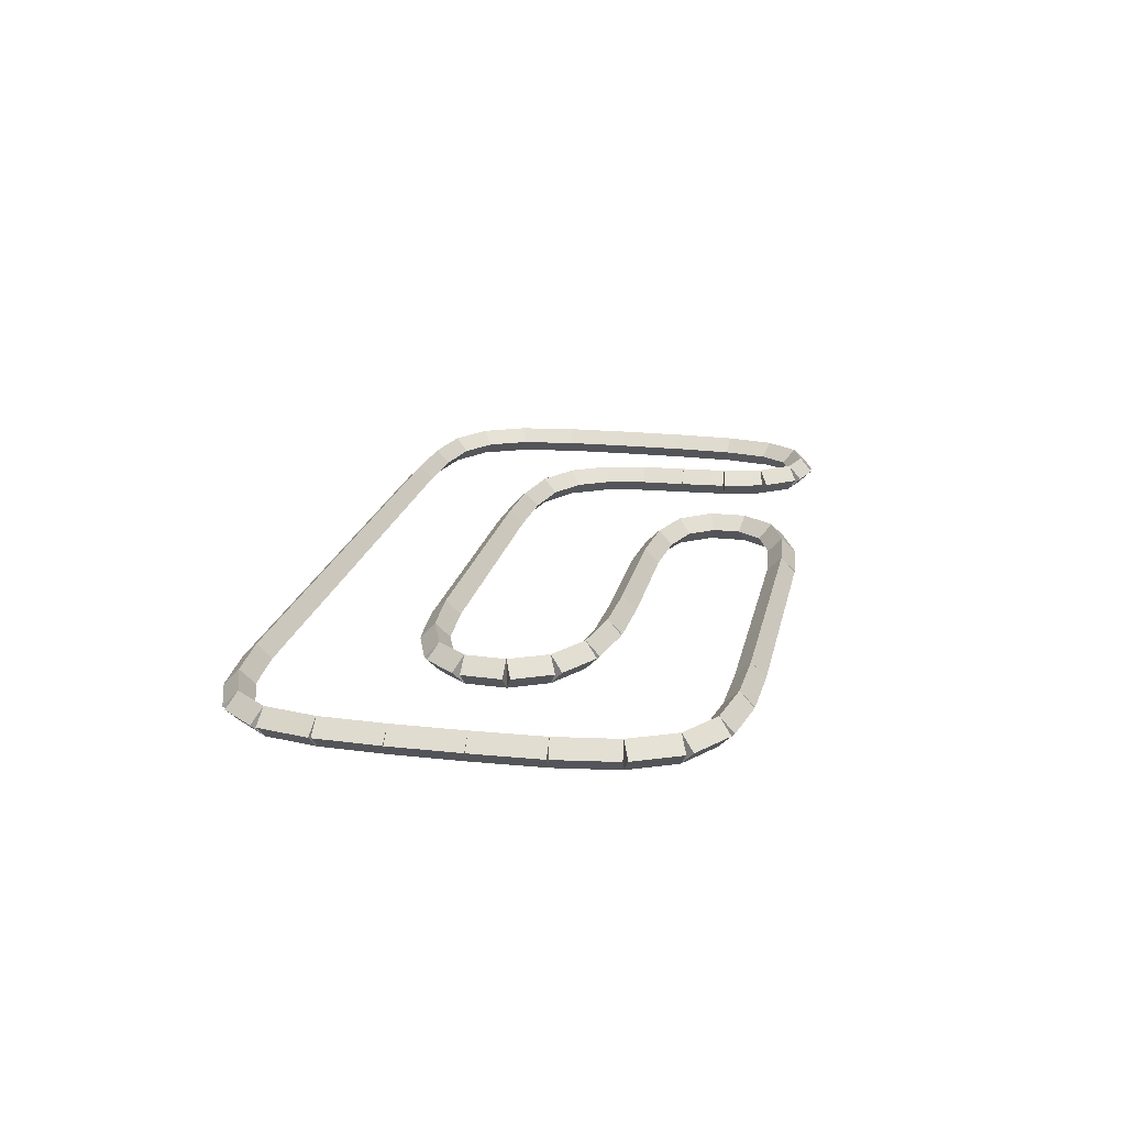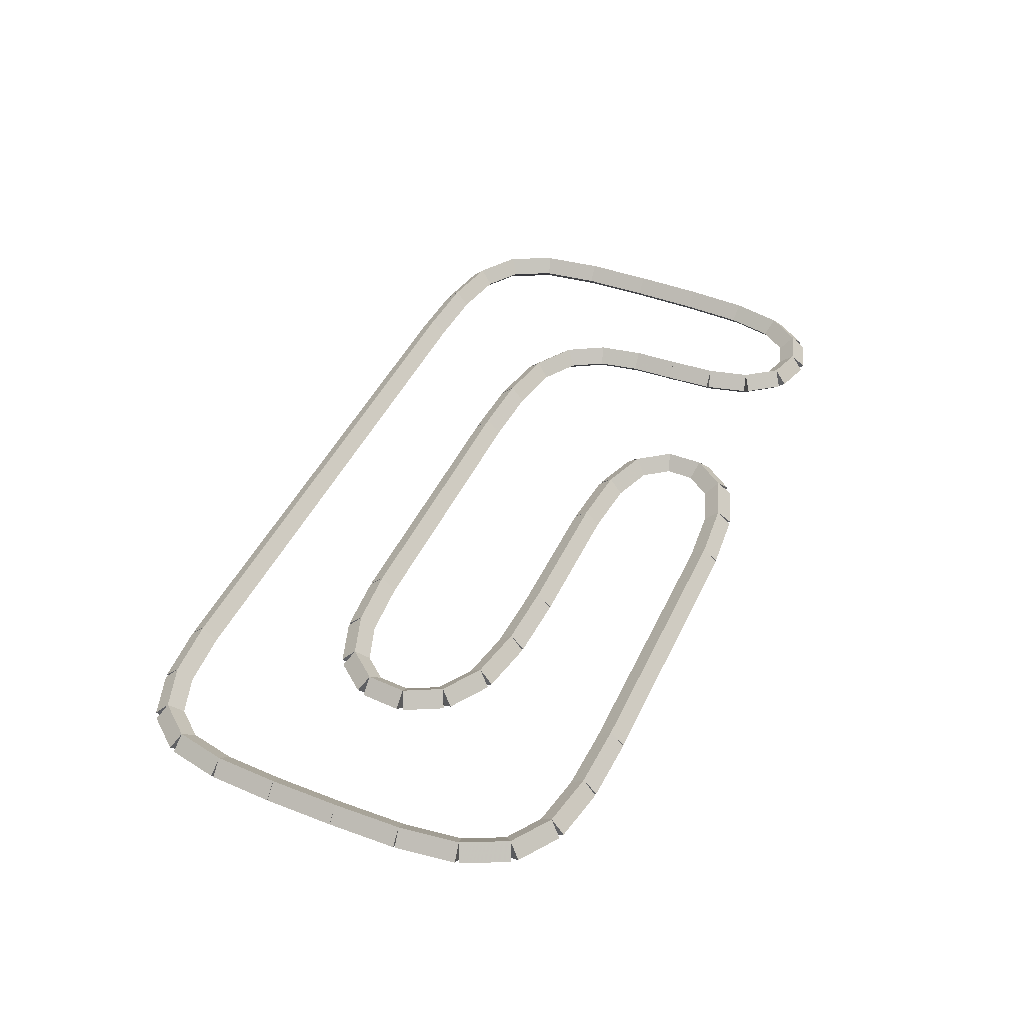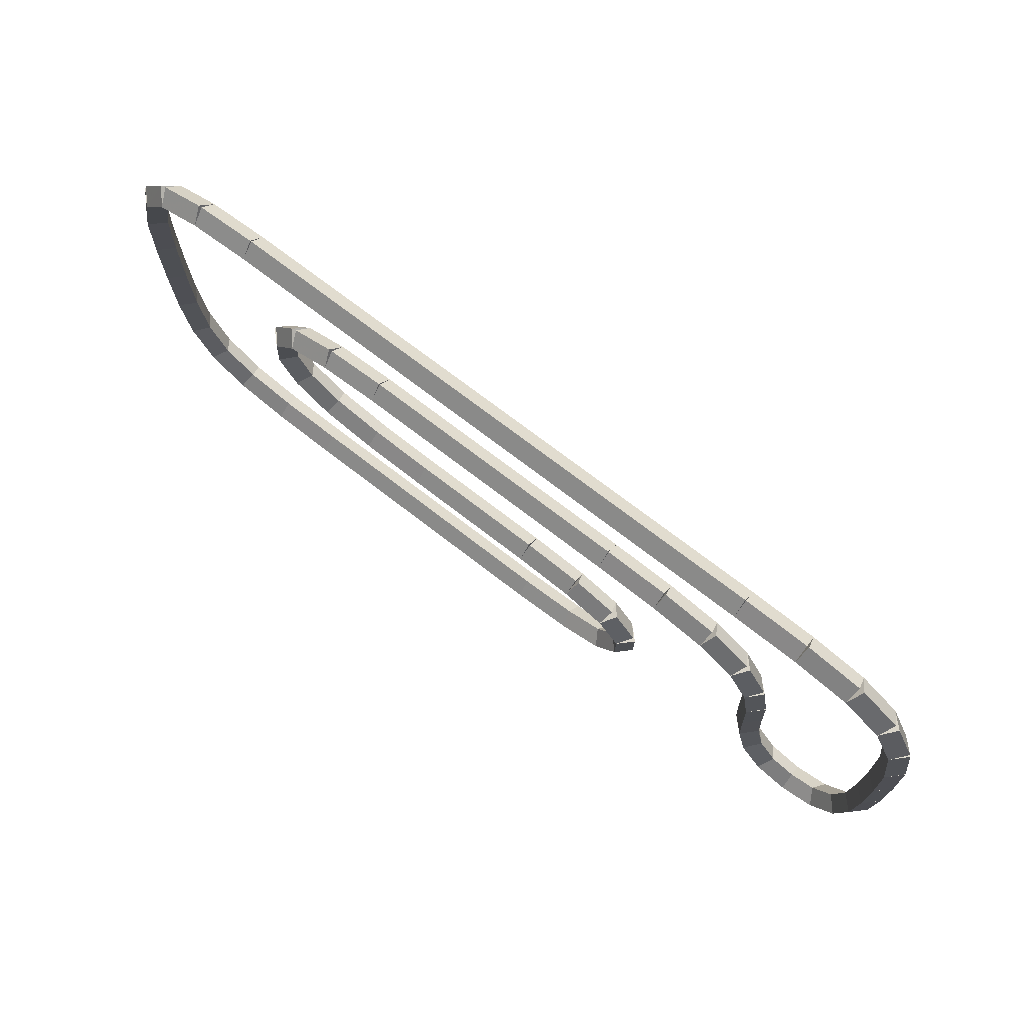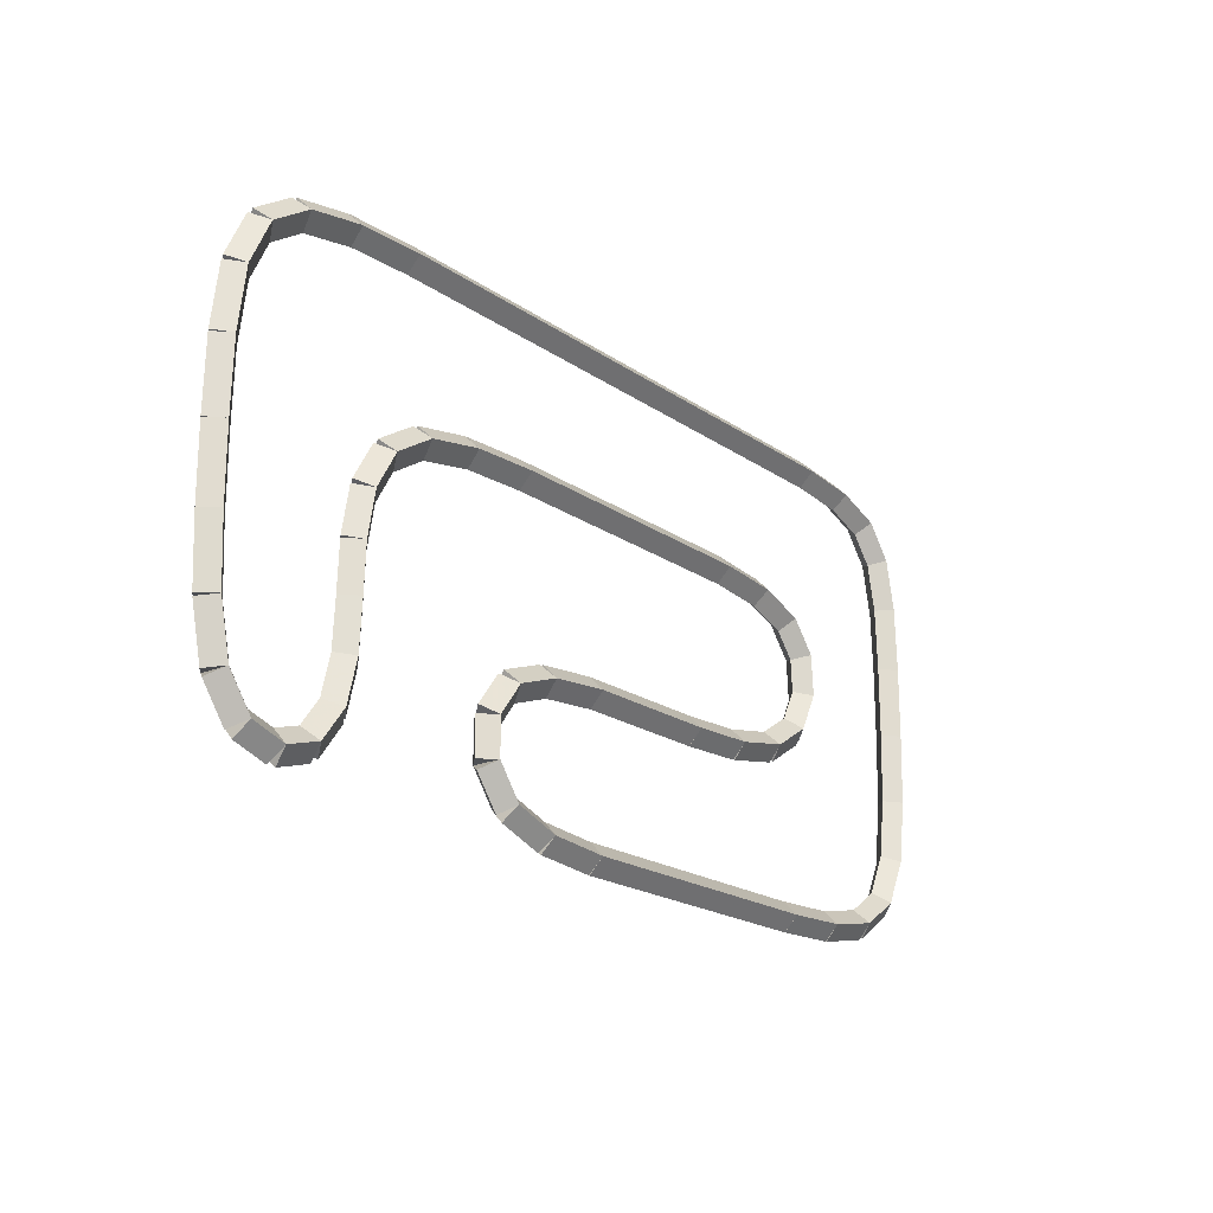
<metadata>
{"format":"obj","ext":"obj","renderer":"f3d","projection":"perspective","resolution":1024,"background":"white","views":[{"elev":20.0,"azim":101.6,"up":"+Y"},{"elev":45.3,"azim":114.1,"up":"+Y"},{"elev":72.2,"azim":-142.3,"up":"+Z"},{"elev":-19.9,"azim":-51.5,"up":"+Z"}]}
</metadata>
<code>
g name
v 12.9 42.4 3.976
v 12.7 42.6 3.976
v 12.5 42.4 3.976
v 12.7 42.2 3.976
v 12.9 42.4 3
v 12.7 42.6 3
v 12.5 42.4 3
v 12.7 42.2 3
f 1 2 3 4
f 6 2 1 5
f 5 1 4 8
f 6 5 8 7
f 8 4 3 7
f 7 3 2 6
g name
v 12.66 42.6 4.867
v 12.46 42.4 4.858
v 12.66 42.2 4.867
v 12.86 42.4 4.875
v 12.7 42.6 3.976
v 12.5 42.4 3.968
v 12.7 42.2 3.976
v 12.9 42.4 3.984
f 9 10 11 12
f 14 10 9 13
f 13 9 12 16
f 14 13 16 15
f 16 12 11 15
f 15 11 10 14
g name
v 12.51 42.6 5.574
v 12.32 42.4 5.533
v 12.51 42.2 5.574
v 12.71 42.4 5.615
v 12.66 42.6 4.867
v 12.47 42.4 4.826
v 12.66 42.2 4.867
v 12.86 42.4 4.908
f 17 18 19 20
f 22 18 17 21
f 21 17 20 24
f 22 21 24 23
f 24 20 19 23
f 23 19 18 22
g name
v 12.14 42.6 6.035
v 11.99 42.4 5.91
v 12.14 42.2 6.035
v 12.3 42.4 6.16
v 12.51 42.6 5.574
v 12.36 42.4 5.449
v 12.51 42.2 5.574
v 12.67 42.4 5.699
f 25 26 27 28
f 30 26 25 29
f 29 25 28 32
f 30 29 32 31
f 32 28 27 31
f 31 27 26 30
g name
v 11.51 42.6 6.261
v 11.45 42.4 6.073
v 11.51 42.2 6.261
v 11.58 42.4 6.449
v 12.14 42.6 6.035
v 12.08 42.4 5.847
v 12.14 42.2 6.035
v 12.21 42.4 6.223
f 33 34 35 36
f 38 34 33 37
f 37 33 36 40
f 38 37 40 39
f 40 36 35 39
f 39 35 34 38
g name
v 10.66 42.6 6.337
v 10.65 42.4 6.138
v 10.66 42.2 6.337
v 10.68 42.4 6.536
v 11.51 42.6 6.261
v 11.5 42.4 6.062
v 11.51 42.2 6.261
v 11.53 42.4 6.46
f 41 42 43 44
f 46 42 41 45
f 45 41 44 48
f 46 45 48 47
f 48 44 43 47
f 47 43 42 46
g name
v 2.711 42.6 6.35
v 2.711 42.4 6.15
v 2.711 42.2 6.35
v 2.711 42.4 6.55
v 10.66 42.6 6.337
v 10.66 42.4 6.137
v 10.66 42.2 6.337
v 10.66 42.4 6.537
f 49 50 51 52
f 54 50 49 53
f 53 49 52 56
f 54 53 56 55
f 56 52 51 55
f 55 51 50 54
g name
v 1.781 42.6 6.313
v 1.789 42.4 6.113
v 1.781 42.2 6.313
v 1.774 42.4 6.513
v 2.711 42.6 6.35
v 2.719 42.4 6.15
v 2.711 42.2 6.35
v 2.703 42.4 6.55
f 57 58 59 60
f 62 58 57 61
f 61 57 60 64
f 62 61 64 63
f 64 60 59 63
f 63 59 58 62
g name
v 0.9963 42.6 6.165
v 1.033 42.4 5.968
v 0.9963 42.2 6.165
v 0.9592 42.4 6.361
v 1.781 42.6 6.313
v 1.819 42.4 6.116
v 1.781 42.2 6.313
v 1.744 42.4 6.51
f 65 66 67 68
f 70 66 65 69
f 69 65 68 72
f 70 69 72 71
f 72 68 67 71
f 71 67 66 70
g name
v 0.4444 42.6 5.794
v 0.5559 42.4 5.628
v 0.4444 42.2 5.794
v 0.333 42.4 5.961
v 0.9963 42.6 6.165
v 1.108 42.4 5.999
v 0.9963 42.2 6.165
v 0.8848 42.4 6.331
f 73 74 75 76
f 78 74 73 77
f 77 73 76 80
f 78 77 80 79
f 80 76 75 79
f 79 75 74 78
g name
v 0.1407 42.6 5.165
v 0.3209 42.4 5.078
v 0.1407 42.2 5.165
v -0.0394 42.4 5.252
v 0.4444 42.6 5.794
v 0.6246 42.4 5.708
v 0.4444 42.2 5.794
v 0.2643 42.4 5.881
f 81 82 83 84
f 86 82 81 85
f 85 81 84 88
f 86 85 88 87
f 88 84 83 87
f 87 83 82 86
g name
v 0.02593 42.6 4.313
v 0.2241 42.4 4.286
v 0.02593 42.2 4.313
v -0.1723 42.4 4.34
v 0.1407 42.6 5.165
v 0.3389 42.4 5.138
v 0.1407 42.2 5.165
v -0.05747 42.4 5.192
f 89 90 91 92
f 94 90 89 93
f 93 89 92 96
f 94 93 96 95
f 96 92 91 95
f 95 91 90 94
g name
v 0 42.6 3.35
v 0.1999 42.4 3.345
v 1.863e-09 42.2 3.35
v -0.1999 42.4 3.355
v 0.02593 42.6 4.313
v 0.2259 42.4 4.308
v 0.02593 42.2 4.313
v -0.174 42.4 4.318
f 97 98 99 100
f 102 98 97 101
f 101 97 100 104
f 102 101 104 103
f 104 100 99 103
f 103 99 98 102
g name
v 0 42.6 2.374
v 0.2 42.4 2.374
v -4.136e-14 42.2 2.374
v -0.2 42.4 2.374
v -1.192e-16 42.6 3.35
v 0.2 42.4 3.35
v -4.148e-14 42.2 3.35
v -0.2 42.4 3.35
f 105 106 107 108
f 110 106 105 109
f 109 105 108 112
f 110 109 112 111
f 112 108 107 111
f 111 107 106 110
g name
v 0.03704 42.6 1.483
v 0.2369 42.4 1.492
v 0.03704 42.2 1.483
v -0.1628 42.4 1.475
v 0 42.6 2.374
v 0.1998 42.4 2.382
v -7.451e-09 42.2 2.374
v -0.1998 42.4 2.366
f 113 114 115 116
f 118 114 113 117
f 117 113 116 120
f 118 117 120 119
f 120 116 115 119
f 119 115 114 118
g name
v 0.1852 42.6 0.7759
v 0.3809 42.4 0.8169
v 0.1852 42.2 0.7759
v -0.01057 42.4 0.7349
v 0.03704 42.6 1.483
v 0.2328 42.4 1.524
v 0.03704 42.2 1.483
v -0.1587 42.4 1.442
f 121 122 123 124
f 126 122 121 125
f 125 121 124 128
f 126 125 128 127
f 128 124 123 127
f 127 123 122 126
g name
v 0.5185 42.6 0.3148
v 0.6806 42.4 0.432
v 0.5185 42.2 0.3148
v 0.3564 42.4 0.1976
v 0.1852 42.6 0.7759
v 0.3473 42.4 0.8931
v 0.1852 42.2 0.7759
v 0.0231 42.4 0.6588
f 129 130 131 132
f 134 130 129 133
f 133 129 132 136
f 134 133 136 135
f 136 132 131 135
f 135 131 130 134
g name
v 1 42.6 0.163
v 1.06 42.4 0.3537
v 1 42.2 0.163
v 0.9398 42.4 -0.02778
v 0.5185 42.6 0.3148
v 0.5787 42.4 0.5056
v 0.5185 42.2 0.3148
v 0.4584 42.4 0.1241
f 137 138 139 140
f 142 138 137 141
f 141 137 140 144
f 142 141 144 143
f 144 140 139 143
f 143 139 138 142
g name
v 1.481 42.6 0.3093
v 1.423 42.4 0.5006
v 1.481 42.2 0.3093
v 1.54 42.4 0.1179
v 1 42.6 0.163
v 0.9419 42.4 0.3543
v 1 42.2 0.163
v 1.058 42.4 -0.0284
f 145 146 147 148
f 150 146 145 149
f 149 145 148 152
f 150 149 152 151
f 152 148 147 151
f 151 147 146 150
g name
v 1.815 42.6 0.7537
v 1.655 42.4 0.8737
v 1.815 42.2 0.7537
v 1.975 42.4 0.6337
v 1.481 42.6 0.3093
v 1.321 42.4 0.4293
v 1.481 42.2 0.3093
v 1.641 42.4 0.1893
f 153 154 155 156
f 158 154 153 157
f 157 153 156 160
f 158 157 160 159
f 160 156 155 159
f 159 155 154 158
g name
v 1.963 42.6 1.348
v 1.769 42.4 1.397
v 1.963 42.2 1.348
v 2.157 42.4 1.3
v 1.815 42.6 0.7537
v 1.621 42.4 0.8021
v 1.815 42.2 0.7537
v 2.009 42.4 0.7053
f 161 162 163 164
f 166 162 161 165
f 165 161 164 168
f 166 165 168 167
f 168 164 163 167
f 167 163 162 166
g name
v 2 42.6 2.019
v 1.8 42.4 2.03
v 2 42.2 2.019
v 2.2 42.4 2.007
v 1.963 42.6 1.348
v 1.763 42.4 1.359
v 1.963 42.2 1.348
v 2.163 42.4 1.337
f 169 170 171 172
f 174 170 169 173
f 173 169 172 176
f 174 173 176 175
f 176 172 171 175
f 175 171 170 174
g name
v 2.026 42.6 2.665
v 1.826 42.4 2.673
v 2.026 42.2 2.665
v 2.226 42.4 2.657
v 2 42.6 2.019
v 1.8 42.4 2.027
v 2 42.2 2.019
v 2.2 42.4 2.01
f 177 178 179 180
f 182 178 177 181
f 181 177 180 184
f 182 181 184 183
f 184 180 179 183
f 183 179 178 182
g name
v 2.141 42.6 3.298
v 1.944 42.4 3.334
v 2.141 42.2 3.298
v 2.338 42.4 3.262
v 2.026 42.6 2.665
v 1.829 42.4 2.7
v 2.026 42.2 2.665
v 2.223 42.4 2.629
f 185 186 187 188
f 190 186 185 189
f 189 185 188 192
f 190 189 192 191
f 192 188 187 191
f 191 187 186 190
g name
v 2.444 42.6 3.819
v 2.272 42.4 3.919
v 2.444 42.2 3.819
v 2.617 42.4 3.718
v 2.141 42.6 3.298
v 1.968 42.4 3.399
v 2.141 42.2 3.298
v 2.313 42.4 3.197
f 193 194 195 196
f 198 194 193 197
f 197 193 196 200
f 198 197 200 199
f 200 196 195 199
f 199 195 194 198
g name
v 2.996 42.6 4.165
v 2.89 42.4 4.334
v 2.996 42.2 4.165
v 3.103 42.4 3.995
v 2.444 42.6 3.819
v 2.338 42.4 3.988
v 2.444 42.2 3.819
v 2.551 42.4 3.649
f 201 202 203 204
f 206 202 201 205
f 205 201 204 208
f 206 205 208 207
f 208 204 203 207
f 207 203 202 206
g name
v 3.781 42.6 4.313
v 3.744 42.4 4.509
v 3.781 42.2 4.313
v 3.819 42.4 4.116
v 2.996 42.6 4.165
v 2.959 42.4 4.361
v 2.996 42.2 4.165
v 3.033 42.4 3.968
f 209 210 211 212
f 214 210 209 213
f 213 209 212 216
f 214 213 216 215
f 216 212 211 215
f 215 211 210 214
g name
v 4.711 42.6 4.35
v 4.703 42.4 4.55
v 4.711 42.2 4.35
v 4.719 42.4 4.15
v 3.781 42.6 4.313
v 3.774 42.4 4.513
v 3.781 42.2 4.313
v 3.789 42.4 4.113
f 217 218 219 220
f 222 218 217 221
f 221 217 220 224
f 222 221 224 223
f 224 220 219 223
f 223 219 218 222
g name
v 8.663 42.6 4.337
v 8.664 42.4 4.537
v 8.663 42.2 4.337
v 8.662 42.4 4.137
v 4.711 42.6 4.35
v 4.712 42.4 4.55
v 4.711 42.2 4.35
v 4.71 42.4 4.15
f 225 226 227 228
f 230 226 225 229
f 229 225 228 232
f 230 229 232 231
f 232 228 227 231
f 231 227 226 230
g name
v 9.515 42.6 4.261
v 9.533 42.4 4.46
v 9.515 42.2 4.261
v 9.497 42.4 4.062
v 8.663 42.6 4.337
v 8.681 42.4 4.536
v 8.663 42.2 4.337
v 8.645 42.4 4.138
f 233 234 235 236
f 238 234 233 237
f 237 233 236 240
f 238 237 240 239
f 240 236 235 239
f 239 235 234 238
g name
v 10.14 42.6 4.035
v 10.21 42.4 4.223
v 10.14 42.2 4.035
v 10.08 42.4 3.847
v 9.515 42.6 4.261
v 9.582 42.4 4.449
v 9.515 42.2 4.261
v 9.447 42.4 4.073
f 241 242 243 244
f 246 242 241 245
f 245 241 244 248
f 246 245 248 247
f 248 244 243 247
f 247 243 242 246
g name
v 10.49 42.6 3.611
v 10.64 42.4 3.737
v 10.49 42.2 3.611
v 10.33 42.4 3.485
v 10.14 42.6 4.035
v 10.3 42.4 4.161
v 10.14 42.2 4.035
v 9.989 42.4 3.909
f 249 250 251 252
f 254 250 249 253
f 253 249 252 256
f 254 253 256 255
f 256 252 251 255
f 255 251 250 254
g name
v 10.52 42.6 3.052
v 10.72 42.4 3.064
v 10.52 42.2 3.052
v 10.32 42.4 3.04
v 10.49 42.6 3.611
v 10.69 42.4 3.623
v 10.49 42.2 3.611
v 10.29 42.4 3.599
f 257 258 259 260
f 262 258 257 261
f 261 257 260 264
f 262 261 264 263
f 264 260 259 263
f 263 259 258 262
g name
v 10.26 42.6 2.531
v 10.43 42.4 2.44
v 10.26 42.2 2.531
v 10.08 42.4 2.623
v 10.52 42.6 3.052
v 10.7 42.4 2.961
v 10.52 42.2 3.052
v 10.34 42.4 3.143
f 265 266 267 268
f 270 266 265 269
f 269 265 268 272
f 270 269 272 271
f 272 268 267 271
f 271 267 266 270
g name
v 9.704 42.6 2.185
v 9.81 42.4 2.016
v 9.704 42.2 2.185
v 9.597 42.4 2.355
v 10.26 42.6 2.531
v 10.36 42.4 2.362
v 10.26 42.2 2.531
v 10.15 42.4 2.701
f 273 274 275 276
f 278 274 273 277
f 277 273 276 280
f 278 277 280 279
f 280 276 275 279
f 279 275 274 278
g name
v 8.919 42.6 2.037
v 8.956 42.4 1.841
v 8.919 42.2 2.037
v 8.881 42.4 2.234
v 9.704 42.6 2.185
v 9.741 42.4 1.989
v 9.704 42.2 2.185
v 9.667 42.4 2.382
f 281 282 283 284
f 286 282 281 285
f 285 281 284 288
f 286 285 288 287
f 288 284 283 287
f 287 283 282 286
g name
v 7.989 42.6 2
v 7.997 42.4 1.8
v 7.989 42.2 2
v 7.981 42.4 2.2
v 8.919 42.6 2.037
v 8.926 42.4 1.837
v 8.919 42.2 2.037
v 8.911 42.4 2.237
f 289 290 291 292
f 294 290 289 293
f 293 289 292 296
f 294 293 296 295
f 296 292 291 295
f 295 291 290 294
g name
v 6.037 42.6 2
v 6.037 42.4 1.8
v 6.037 42.2 2
v 6.037 42.4 2.2
v 7.989 42.6 2
v 7.989 42.4 1.8
v 7.989 42.2 2
v 7.989 42.4 2.2
f 297 298 299 300
f 302 298 297 301
f 301 297 300 304
f 302 301 304 303
f 304 300 299 303
f 303 299 298 302
g name
v 5.185 42.6 1.926
v 5.203 42.4 1.727
v 5.185 42.2 1.926
v 5.168 42.4 2.125
v 6.037 42.6 2
v 6.054 42.4 1.801
v 6.037 42.2 2
v 6.02 42.4 2.199
f 305 306 307 308
f 310 306 305 309
f 309 305 308 312
f 310 309 312 311
f 312 308 307 311
f 311 307 306 310
g name
v 4.556 42.6 1.704
v 4.622 42.4 1.515
v 4.556 42.2 1.704
v 4.489 42.4 1.892
v 5.185 42.6 1.926
v 5.252 42.4 1.737
v 5.185 42.2 1.926
v 5.119 42.4 2.115
f 313 314 315 316
f 318 314 313 317
f 317 313 316 320
f 318 317 320 319
f 320 316 315 319
f 319 315 314 318
g name
v 4.222 42.6 1.259
v 4.382 42.4 1.139
v 4.222 42.2 1.259
v 4.062 42.4 1.379
v 4.556 42.6 1.704
v 4.716 42.4 1.584
v 4.556 42.2 1.704
v 4.396 42.4 1.824
f 321 322 323 324
f 326 322 321 325
f 325 321 324 328
f 326 325 328 327
f 328 324 323 327
f 327 323 322 326
g name
v 4.222 42.6 0.7407
v 4.422 42.4 0.7407
v 4.222 42.2 0.7407
v 4.022 42.4 0.7407
v 4.222 42.6 1.259
v 4.422 42.4 1.259
v 4.222 42.2 1.259
v 4.022 42.4 1.259
f 329 330 331 332
f 334 330 329 333
f 333 329 332 336
f 334 333 336 335
f 336 332 331 335
f 335 331 330 334
g name
v 4.556 42.6 0.2963
v 4.716 42.4 0.4163
v 4.556 42.2 0.2963
v 4.396 42.4 0.1763
v 4.222 42.6 0.7407
v 4.382 42.4 0.8607
v 4.222 42.2 0.7407
v 4.062 42.4 0.6207
f 337 338 339 340
f 342 338 337 341
f 341 337 340 344
f 342 341 344 343
f 344 340 339 343
f 343 339 338 342
g name
v 5.185 42.6 0.07407
v 5.252 42.4 0.2627
v 5.185 42.2 0.07407
v 5.119 42.4 -0.1145
v 4.556 42.6 0.2963
v 4.622 42.4 0.4849
v 4.556 42.2 0.2963
v 4.489 42.4 0.1077
f 345 346 347 348
f 350 346 345 349
f 349 345 348 352
f 350 349 352 351
f 352 348 347 351
f 351 347 346 350
g name
v 6.037 42.6 0
v 6.054 42.4 0.1992
v 6.037 42.2 0
v 6.02 42.4 -0.1992
v 5.185 42.6 0.07407
v 5.203 42.4 0.2733
v 5.185 42.2 0.07407
v 5.168 42.4 -0.1252
f 353 354 355 356
f 358 354 353 357
f 357 353 356 360
f 358 357 360 359
f 360 356 355 359
f 359 355 354 358
g name
v 9.989 42.6 -2.552e-21
v 9.989 42.4 0.2
v 9.989 42.2 -4.136e-14
v 9.989 42.4 -0.2
v 6.037 42.6 -2.552e-21
v 6.037 42.4 0.2
v 6.037 42.2 -4.136e-14
v 6.037 42.4 -0.2
f 361 362 363 364
f 366 362 361 365
f 365 361 364 368
f 366 365 368 367
f 368 364 363 367
f 367 363 362 366
g name
v 10.92 42.6 0.03704
v 10.91 42.4 0.2369
v 10.92 42.2 0.03704
v 10.93 42.4 -0.1628
v 9.989 42.6 0
v 9.981 42.4 0.1998
v 9.989 42.2 0
v 9.997 42.4 -0.1998
f 369 370 371 372
f 374 370 369 373
f 373 369 372 376
f 374 373 376 375
f 376 372 371 375
f 375 371 370 374
g name
v 11.7 42.6 0.1852
v 11.67 42.4 0.3817
v 11.7 42.2 0.1852
v 11.74 42.4 -0.01135
v 10.92 42.6 0.03704
v 10.88 42.4 0.2336
v 10.92 42.2 0.03704
v 10.96 42.4 -0.1595
f 377 378 379 380
f 382 378 377 381
f 381 377 380 384
f 382 381 384 383
f 384 380 379 383
f 383 379 378 382
g name
v 12.26 42.6 0.5556
v 12.14 42.4 0.7216
v 12.26 42.2 0.5556
v 12.37 42.4 0.3895
v 11.7 42.6 0.1852
v 11.59 42.4 0.3513
v 11.7 42.2 0.1852
v 11.82 42.4 0.01912
f 385 386 387 388
f 390 386 385 389
f 389 385 388 392
f 390 389 392 391
f 392 388 387 391
f 391 387 386 390
g name
v 12.56 42.6 1.185
v 12.38 42.4 1.272
v 12.56 42.2 1.185
v 12.74 42.4 1.098
v 12.26 42.6 0.5556
v 12.08 42.4 0.6424
v 12.26 42.2 0.5556
v 12.44 42.4 0.4687
f 393 394 395 396
f 398 394 393 397
f 397 393 396 400
f 398 397 400 399
f 400 396 395 399
f 399 395 394 398
g name
v 12.67 42.6 2.037
v 12.48 42.4 2.064
v 12.67 42.2 2.037
v 12.87 42.4 2.01
v 12.56 42.6 1.185
v 12.36 42.4 1.212
v 12.56 42.2 1.185
v 12.76 42.4 1.158
f 401 402 403 404
f 406 402 401 405
f 405 401 404 408
f 406 405 408 407
f 408 404 403 407
f 407 403 402 406
g name
v 12.7 42.6 3
v 12.5 42.4 3.005
v 12.7 42.2 3
v 12.9 42.4 2.995
v 12.67 42.6 2.037
v 12.47 42.4 2.042
v 12.67 42.2 2.037
v 12.87 42.4 2.032
f 409 410 411 412
f 414 410 409 413
f 413 409 412 416
f 414 413 416 415
f 416 412 411 415
f 415 411 410 414

</code>
